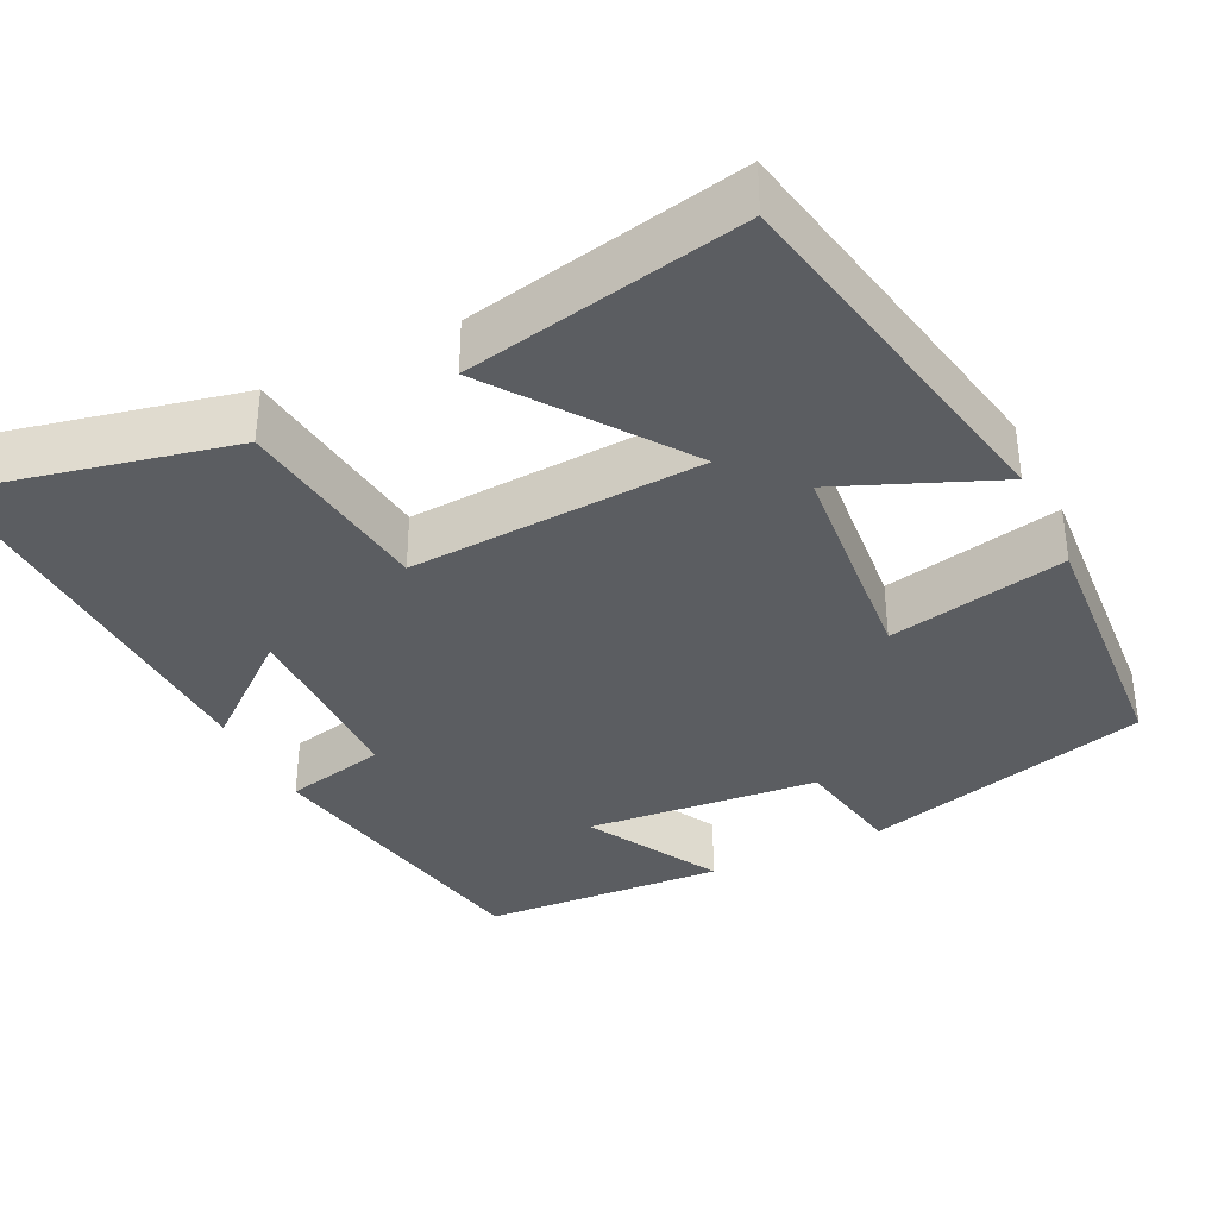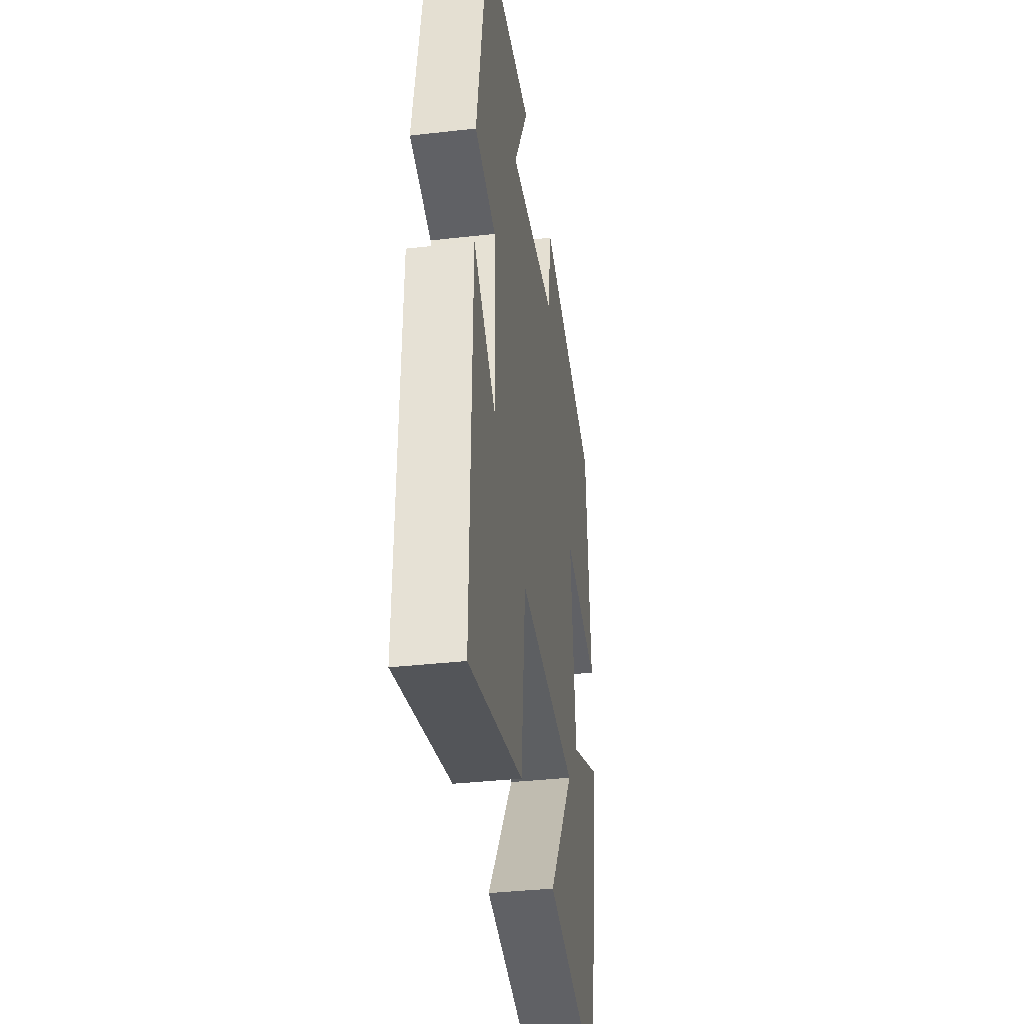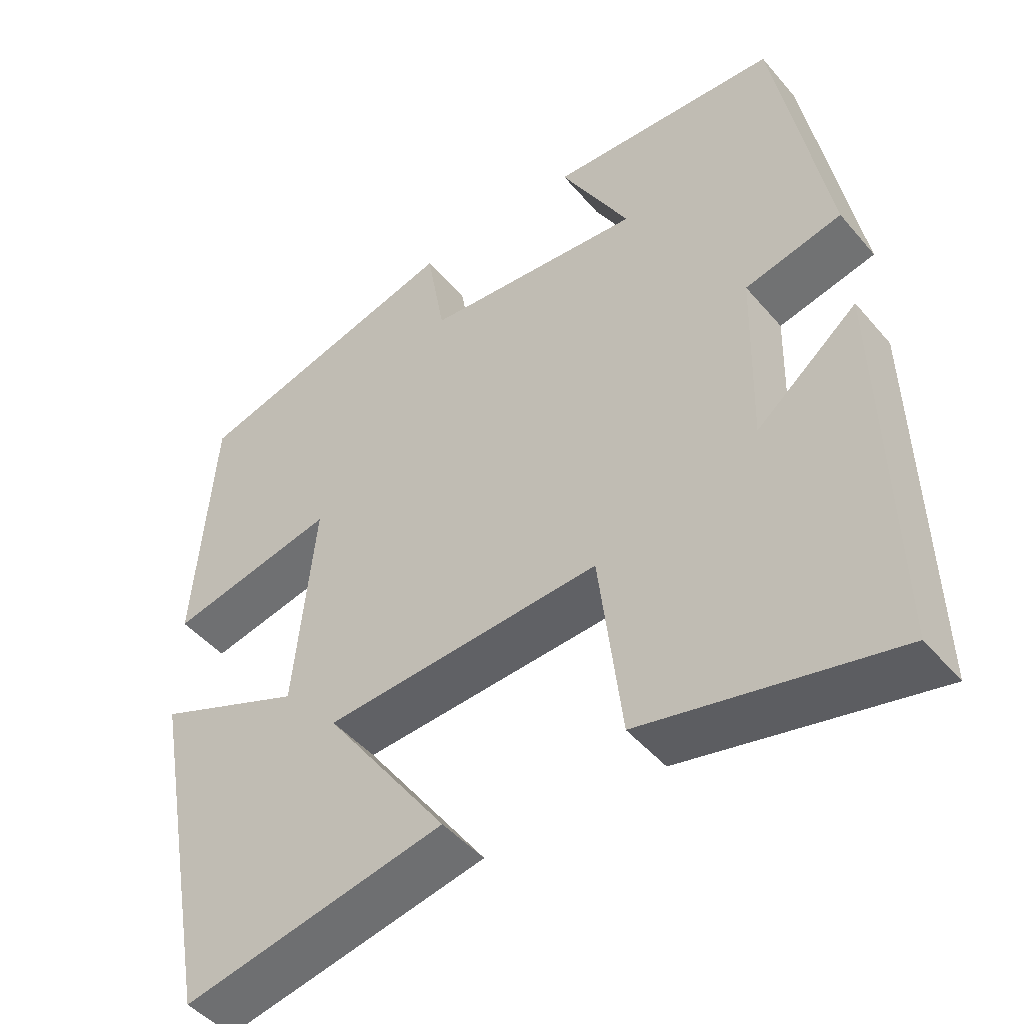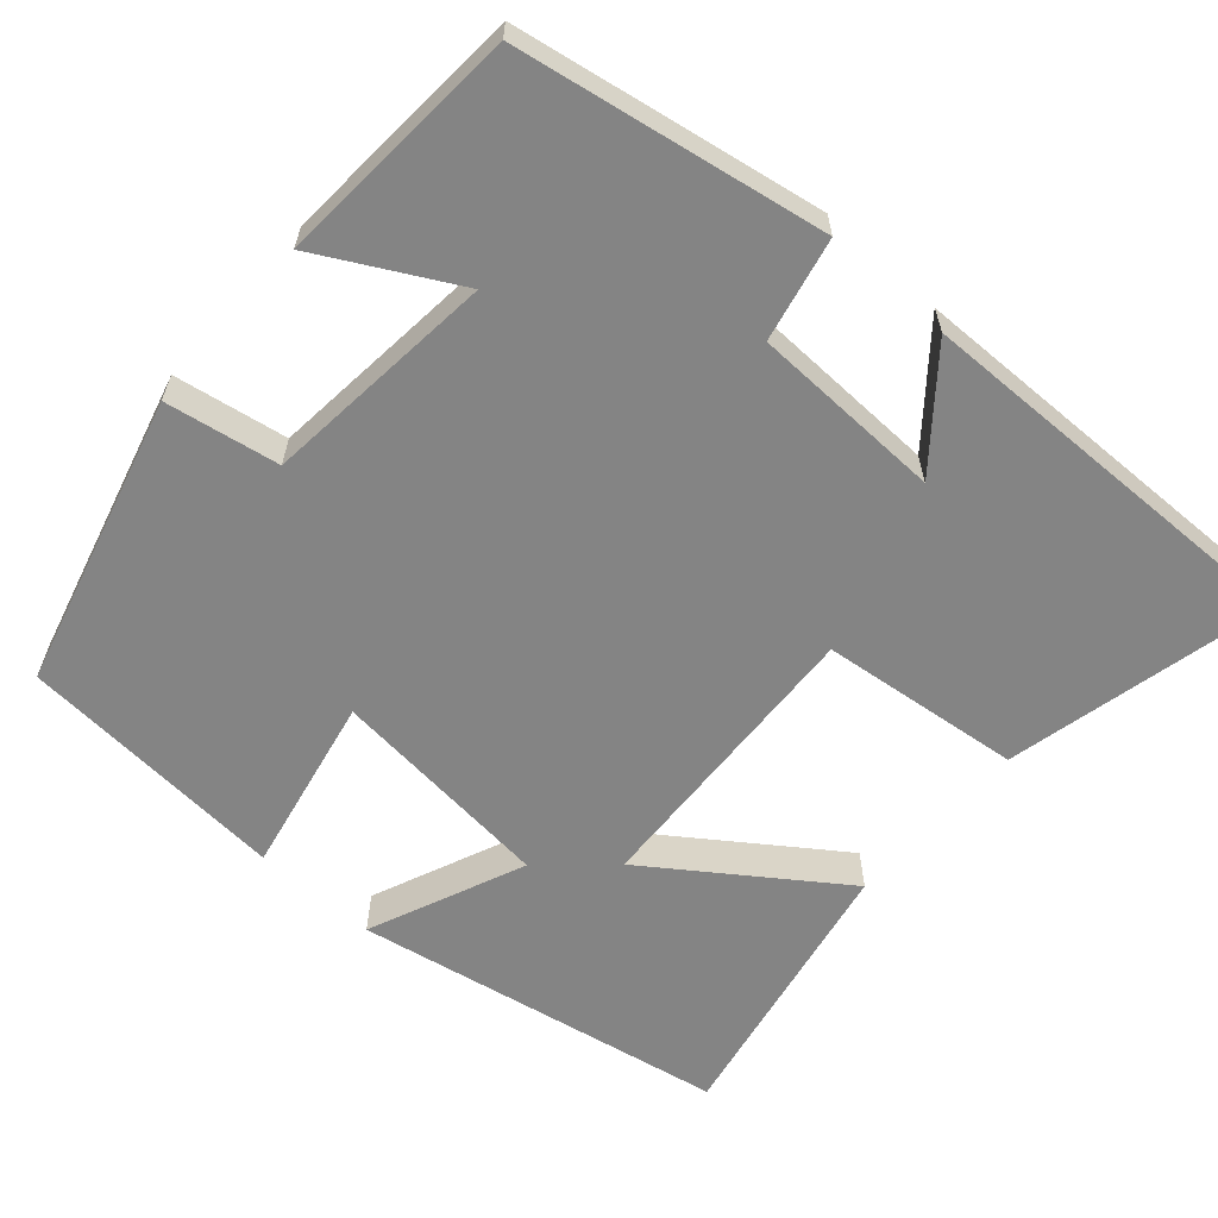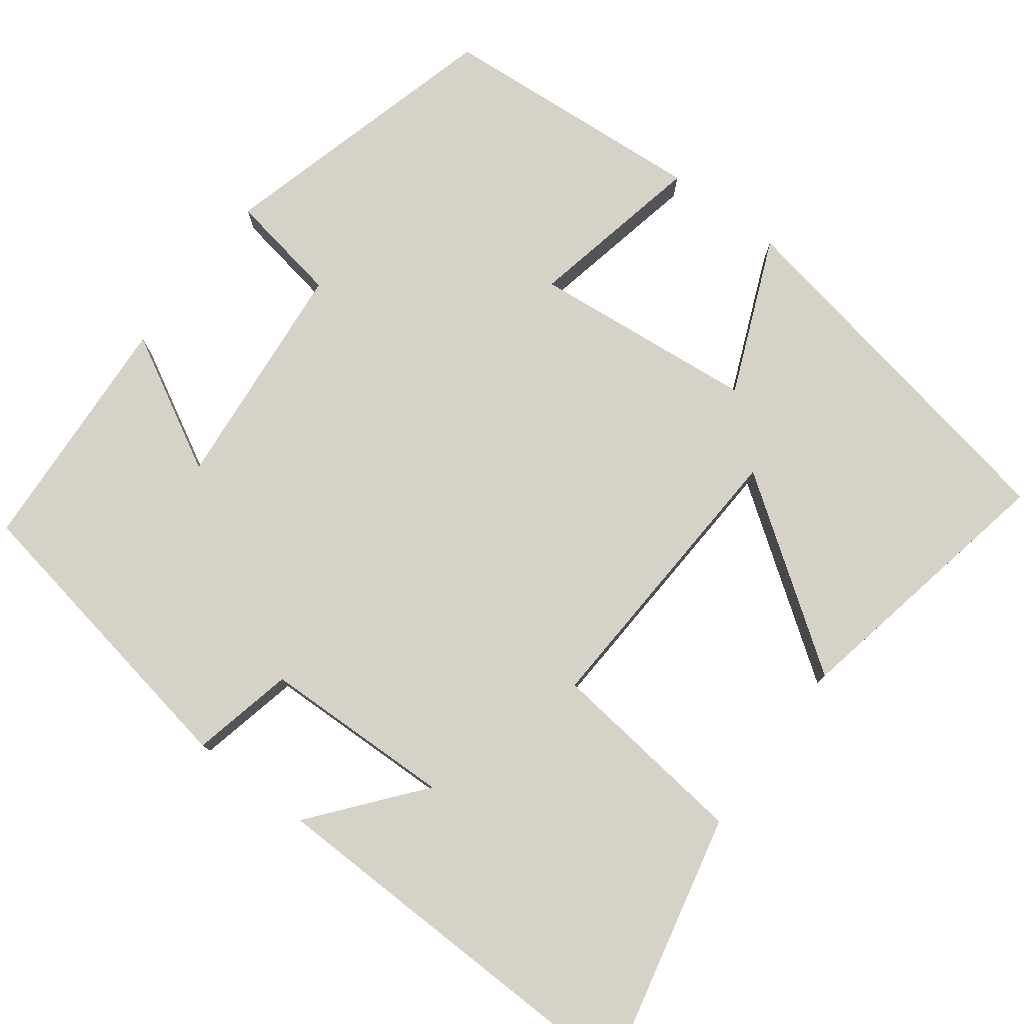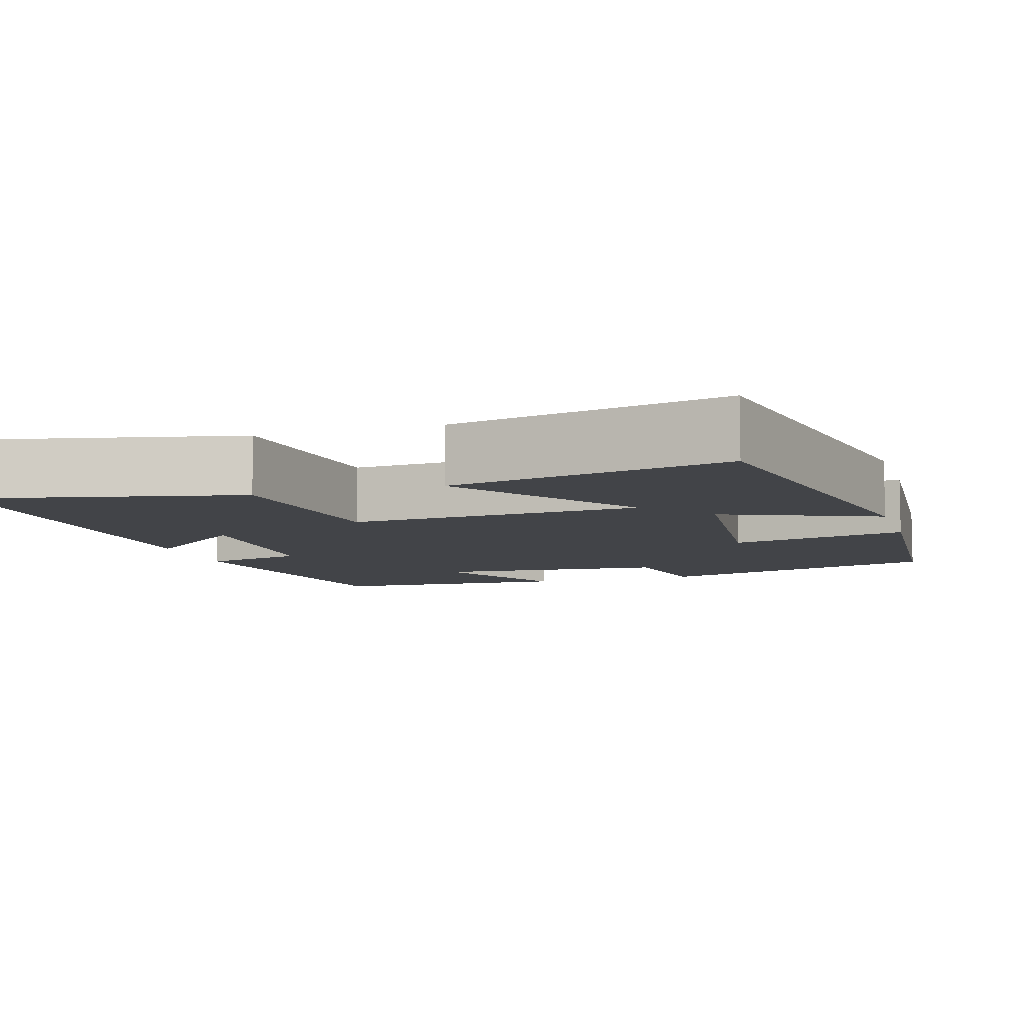
<metadata>
{"format":"obj","ext":"obj","renderer":"f3d","projection":"perspective","resolution":1024,"background":"white","views":[{"elev":-35.7,"azim":-153.7,"up":"+Y"},{"elev":-36.6,"azim":98.4,"up":"+Z"},{"elev":-47.1,"azim":38.1,"up":"+Z"},{"elev":-61.4,"azim":48.4,"up":"+Y"},{"elev":78.0,"azim":126.9,"up":"+Y"},{"elev":-8.0,"azim":-162.7,"up":"+Y"}]}
</metadata>
<code>
v -0.411 0.07 -0.57
v -0.5 0.07 -0.098
v -0.302 0.07 -0.181
v -0.274 0.07 0.105
v -0.5 0.07 0.058
v -0.475 0.07 0.401
v -0.108 0.07 0.5
v -0.083 0.07 0.357
v 0.213 0.07 0.329
v 0.12 0.07 0.5
v 0.431 0.07 0.481
v 0.5 0.07 0.093
v 0.37 0.07 0.064
v 0.364 0.07 -0.178
v 0.5 0.07 -0.067
v 0.511 0.07 -0.575
v 0.177 0.07 -0.5
v 0.147 0.07 -0.246
v -0.225 0.07 -0.266
v -0.059 0.07 -0.5
v -0.411 0 -0.57
v -0.5 0 -0.098
v -0.302 0 -0.181
v -0.274 0 0.105
v -0.5 0 0.058
v -0.475 0 0.401
v -0.108 0 0.5
v -0.083 0 0.357
v 0.213 0 0.329
v 0.12 0 0.5
v 0.431 0 0.481
v 0.5 0 0.093
v 0.37 0 0.064
v 0.364 0 -0.178
v 0.5 0 -0.067
v 0.511 0 -0.575
v 0.177 0 -0.5
v 0.147 0 -0.246
v -0.225 0 -0.266
v -0.059 0 -0.5
f 19 20 1 2
f 16 17 18
f 14 15 16
f 14 16 18
f 13 14 18 19
f 9 10 11 12
f 8 9 12 13
f 5 6 7 8
f 4 5 8
f 3 4 8 13
f 19 2 3
f 3 13 19
f 22 21 40 39
f 38 37 36
f 36 35 34
f 38 36 34
f 39 38 34 33
f 32 31 30 29
f 33 32 29 28
f 28 27 26 25
f 28 25 24
f 33 28 24 23
f 23 22 39
f 39 33 23
f 1 21 22 2
f 2 22 23 3
f 3 23 24 4
f 4 24 25 5
f 5 25 26 6
f 6 26 27 7
f 7 27 28 8
f 8 28 29 9
f 9 29 30 10
f 10 30 31 11
f 11 31 32 12
f 12 32 33 13
f 13 33 34 14
f 14 34 35 15
f 15 35 36 16
f 16 36 37 17
f 17 37 38 18
f 18 38 39 19
f 19 39 40 20
f 20 40 21 1

</code>
